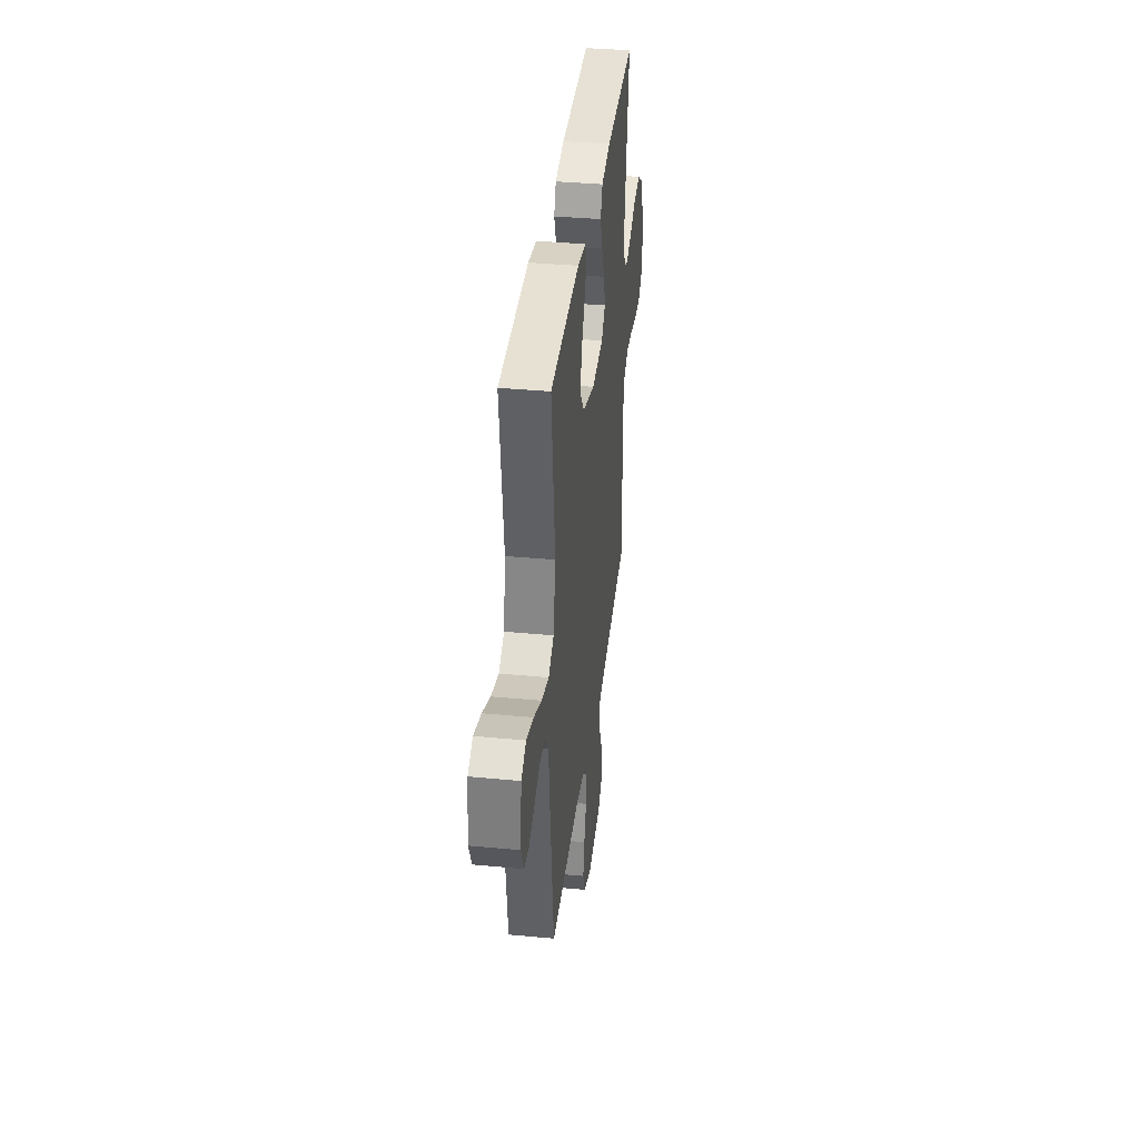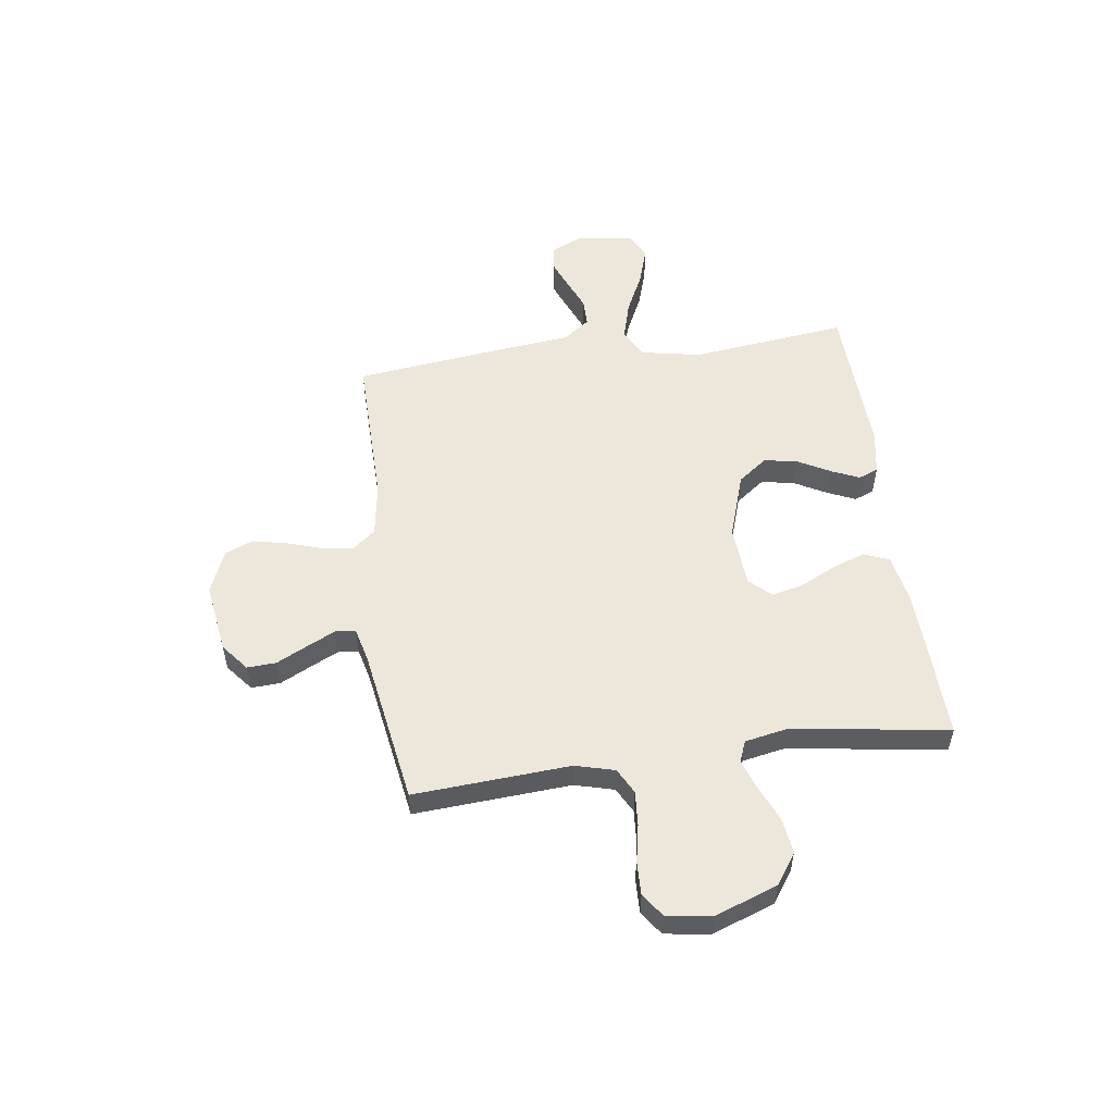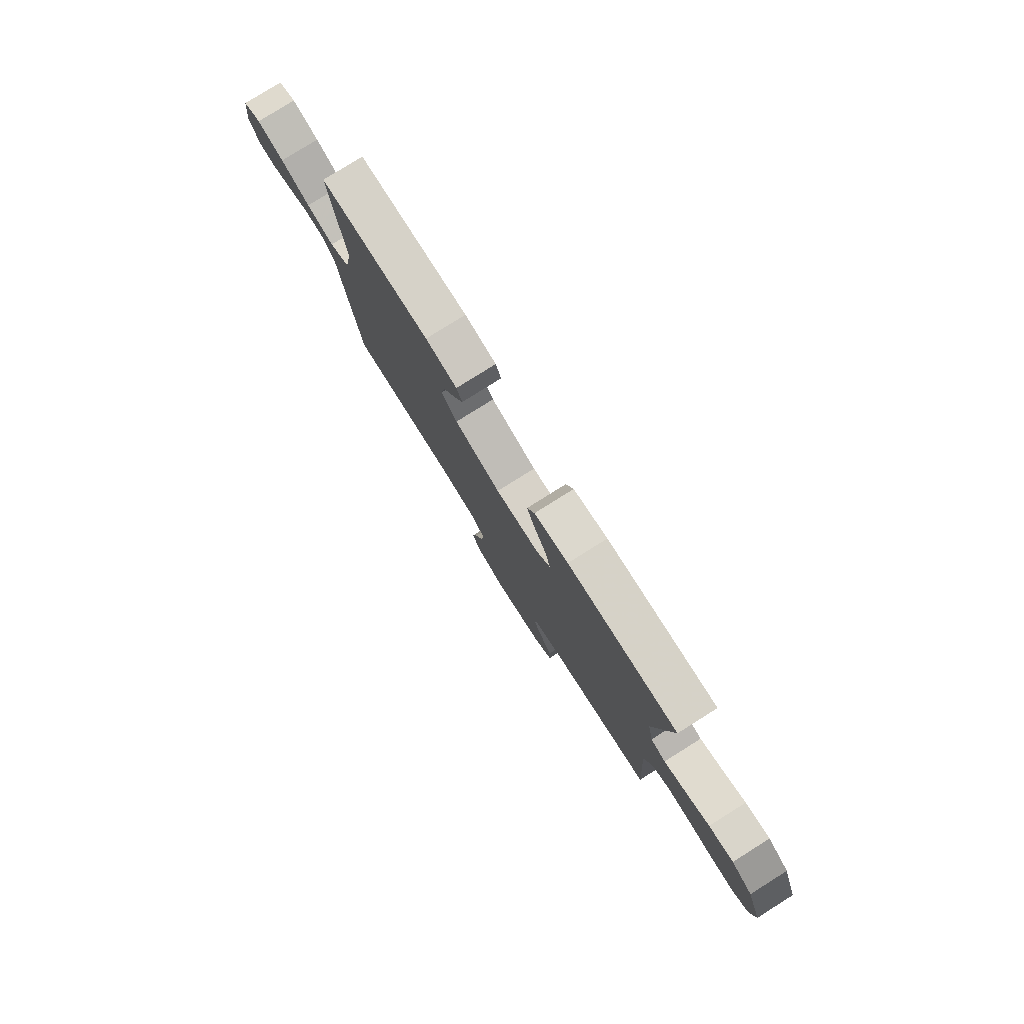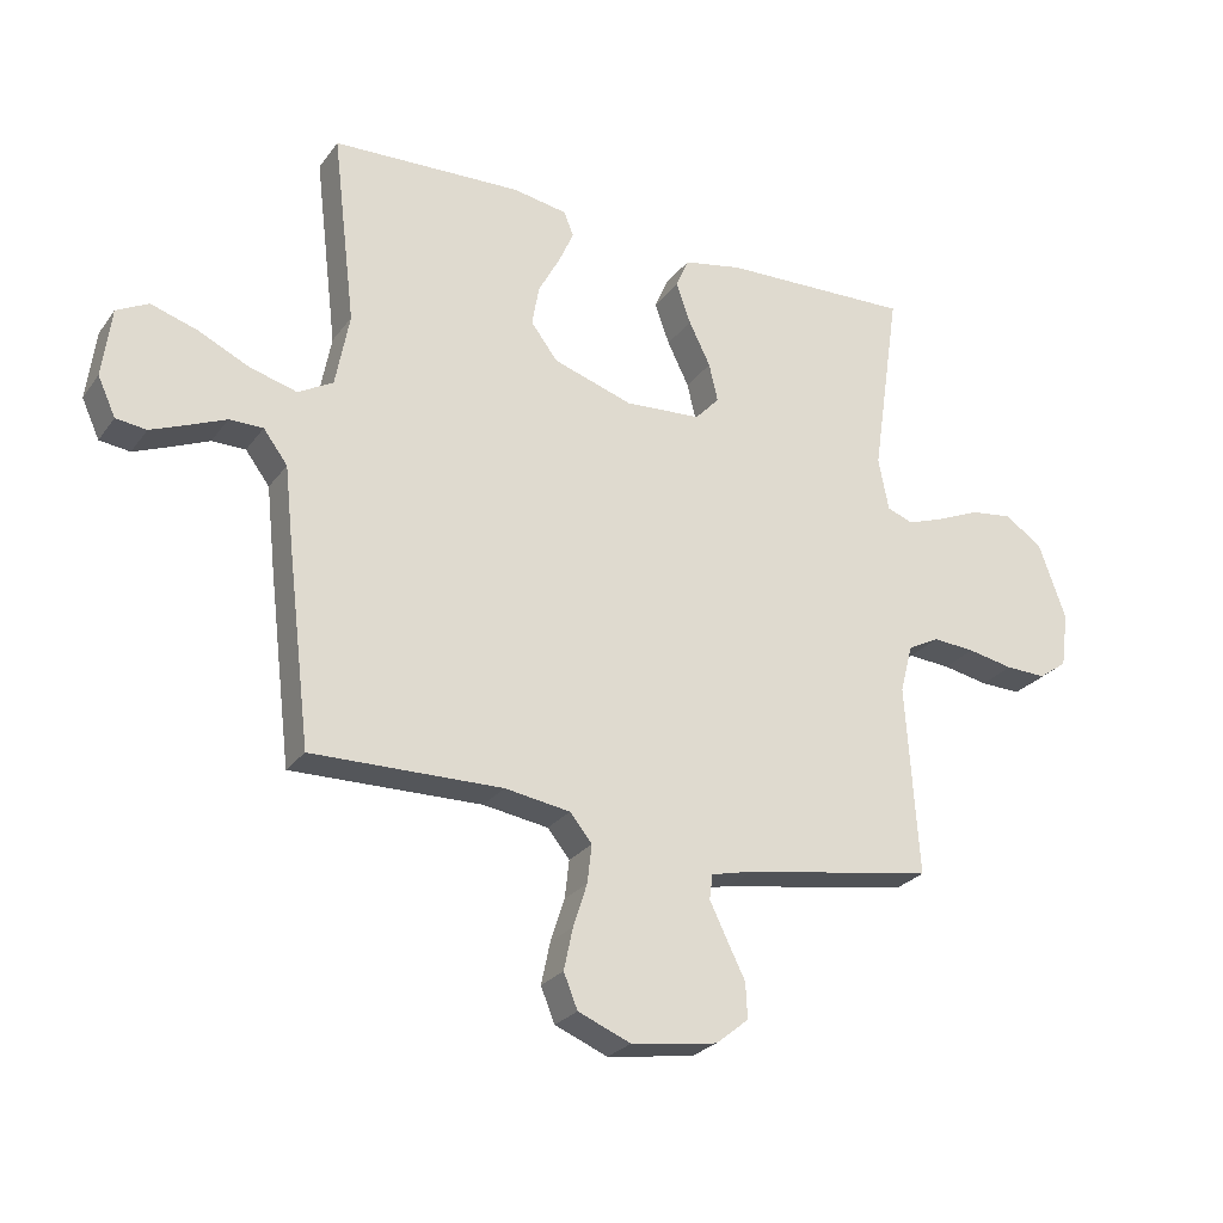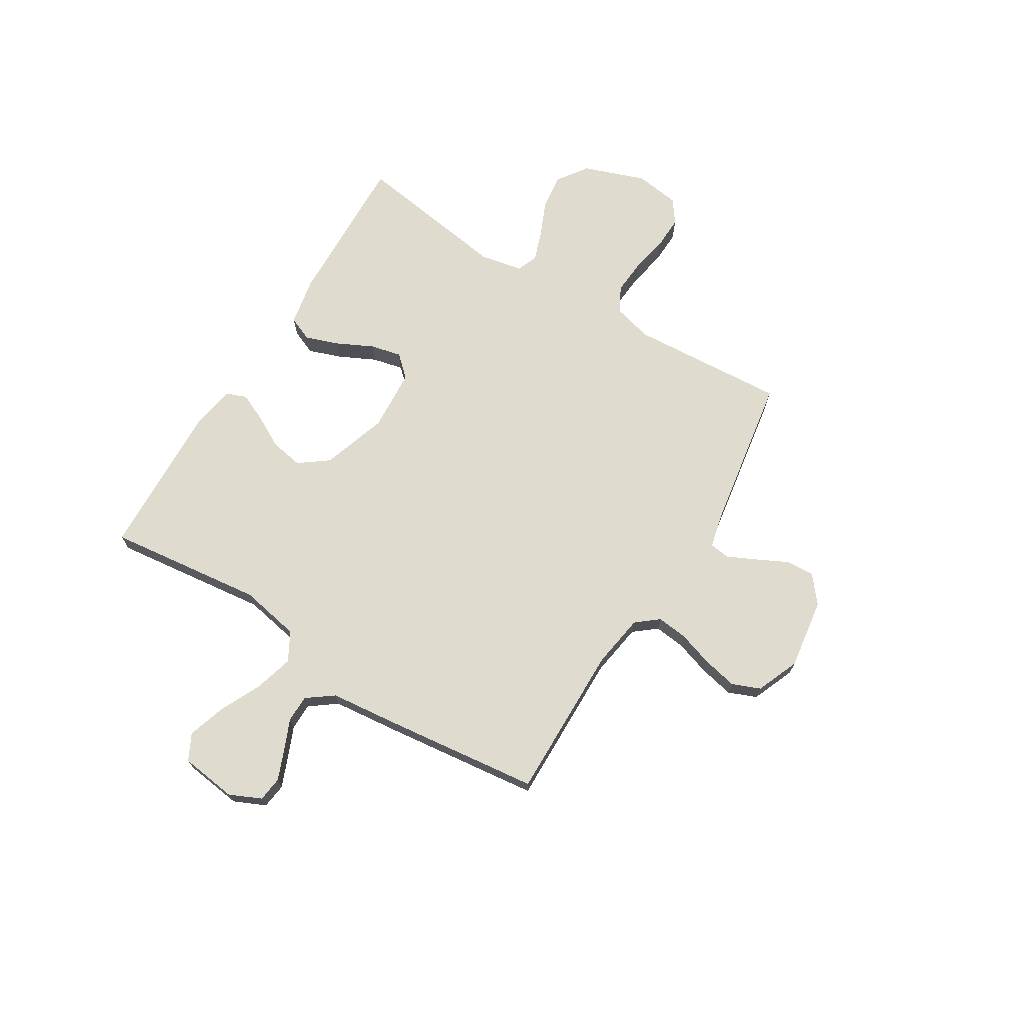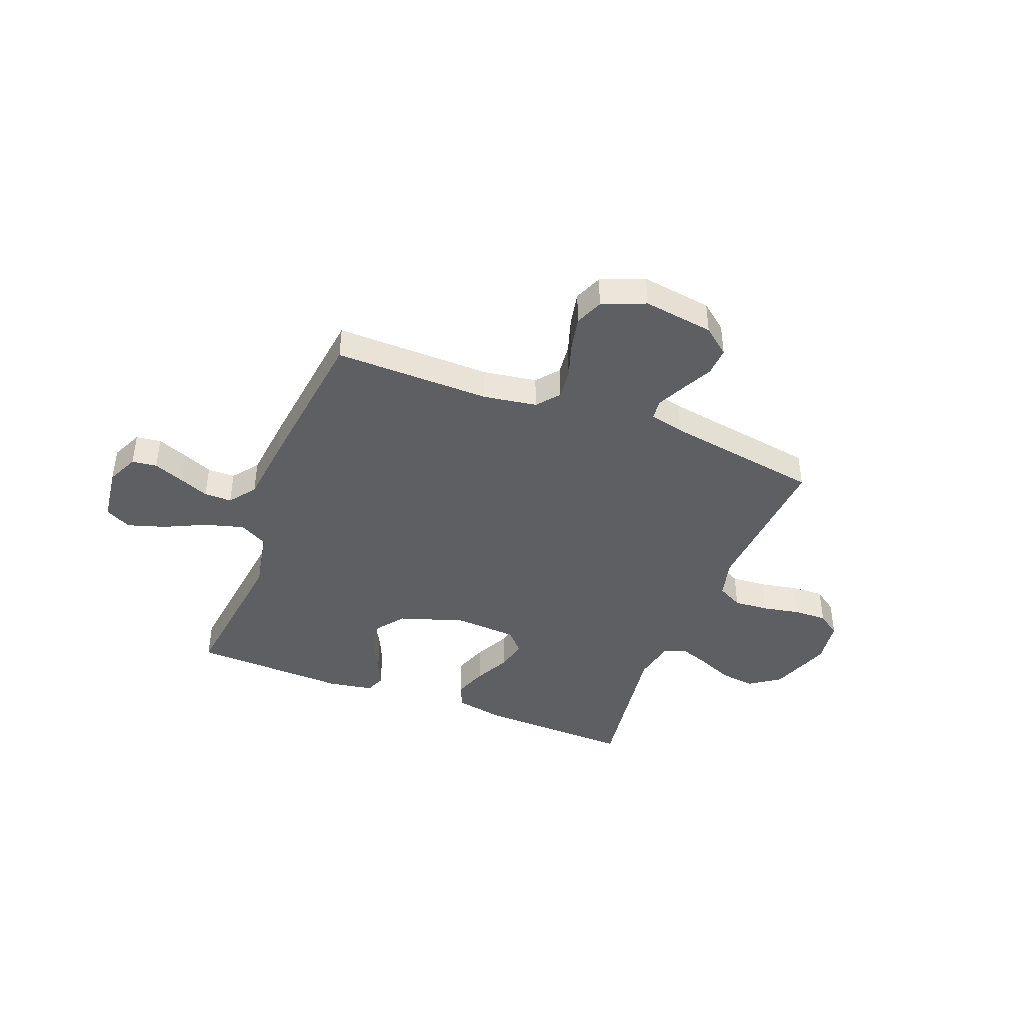
<metadata>
{"format":"obj","ext":"obj","renderer":"f3d","projection":"perspective","resolution":1024,"background":"white","views":[{"elev":37.3,"azim":96.9,"up":"+Z"},{"elev":53.8,"azim":-97.8,"up":"+Y"},{"elev":79.5,"azim":-122.1,"up":"+Z"},{"elev":-25.9,"azim":152.1,"up":"+Z"},{"elev":70.4,"azim":121.6,"up":"+Y"},{"elev":-42.0,"azim":158.8,"up":"+Y"}]}
</metadata>
<code>
v -0.5 0.07 0.5
v -0.2 0.07 0.49
v -0.107 0.07 0.472
v -0.087 0.07 0.424
v -0.11 0.07 0.36
v -0.144 0.07 0.291
v -0.158 0.07 0.231
v -0.12 0.07 0.19
v 0 0.07 0.182
v 0.126 0.07 0.223
v 0.168 0.07 0.279
v 0.157 0.07 0.342
v 0.123 0.07 0.405
v 0.099 0.07 0.459
v 0.114 0.07 0.497
v 0.2 0.07 0.512
v 0.5 0.07 0.5
v 0.464 0.07 0.2
v 0.486 0.07 0.084
v 0.541 0.07 0.053
v 0.616 0.07 0.074
v 0.696 0.07 0.112
v 0.769 0.07 0.135
v 0.819 0.07 0.109
v 0.833 0.07 0
v 0.805 0.07 -0.061
v 0.757 0.07 -0.067
v 0.7 0.07 -0.044
v 0.641 0.07 -0.019
v 0.588 0.07 -0.019
v 0.55 0.07 -0.07
v 0.536 0.07 -0.2
v 0.5 0.07 -0.5
v 0.2 0.07 -0.495
v 0.097 0.07 -0.511
v 0.062 0.07 -0.554
v 0.069 0.07 -0.614
v 0.091 0.07 -0.682
v 0.105 0.07 -0.748
v 0.083 0.07 -0.802
v 0 0.07 -0.836
v -0.136 0.07 -0.816
v -0.188 0.07 -0.774
v -0.185 0.07 -0.718
v -0.155 0.07 -0.658
v -0.129 0.07 -0.604
v -0.134 0.07 -0.565
v -0.2 0.07 -0.549
v -0.5 0.07 -0.5
v -0.48 0.07 -0.2
v -0.5 0.07 -0.124
v -0.549 0.07 -0.098
v -0.616 0.07 -0.103
v -0.688 0.07 -0.117
v -0.752 0.07 -0.119
v -0.797 0.07 -0.087
v -0.809 0.07 0
v -0.766 0.07 0.119
v -0.707 0.07 0.16
v -0.639 0.07 0.151
v -0.572 0.07 0.122
v -0.513 0.07 0.101
v -0.472 0.07 0.117
v -0.456 0.07 0.2
v -0.5 0 0.5
v -0.2 0 0.49
v -0.107 0 0.472
v -0.087 0 0.424
v -0.11 0 0.36
v -0.144 0 0.291
v -0.158 0 0.231
v -0.12 0 0.19
v 0 0 0.182
v 0.126 0 0.223
v 0.168 0 0.279
v 0.157 0 0.342
v 0.123 0 0.405
v 0.099 0 0.459
v 0.114 0 0.497
v 0.2 0 0.512
v 0.5 0 0.5
v 0.464 0 0.2
v 0.486 0 0.084
v 0.541 0 0.053
v 0.616 0 0.074
v 0.696 0 0.112
v 0.769 0 0.135
v 0.819 0 0.109
v 0.833 0 0
v 0.805 0 -0.061
v 0.757 0 -0.067
v 0.7 0 -0.044
v 0.641 0 -0.019
v 0.588 0 -0.019
v 0.55 0 -0.07
v 0.536 0 -0.2
v 0.5 0 -0.5
v 0.2 0 -0.495
v 0.097 0 -0.511
v 0.062 0 -0.554
v 0.069 0 -0.614
v 0.091 0 -0.682
v 0.105 0 -0.748
v 0.083 0 -0.802
v 0 0 -0.836
v -0.136 0 -0.816
v -0.188 0 -0.774
v -0.185 0 -0.718
v -0.155 0 -0.658
v -0.129 0 -0.604
v -0.134 0 -0.565
v -0.2 0 -0.549
v -0.5 0 -0.5
v -0.48 0 -0.2
v -0.5 0 -0.124
v -0.549 0 -0.098
v -0.616 0 -0.103
v -0.688 0 -0.117
v -0.752 0 -0.119
v -0.797 0 -0.087
v -0.809 0 0
v -0.766 0 0.119
v -0.707 0 0.16
v -0.639 0 0.151
v -0.572 0 0.122
v -0.513 0 0.101
v -0.472 0 0.117
v -0.456 0 0.2
f 59 60 61
f 58 59 61
f 57 58 61
f 56 57 61
f 55 56 61
f 54 55 61
f 53 54 61
f 52 53 61 62
f 51 52 62 63
f 48 49 50
f 51 63 64
f 50 51 64
f 48 50 64
f 47 48 64
f 43 44 45
f 42 43 45
f 41 42 45
f 40 41 45
f 39 40 45
f 38 39 45
f 37 38 45
f 36 37 45 46
f 35 36 46 47
f 31 32 33 34
f 30 31 34 35
f 27 28 29
f 26 27 29
f 25 26 29
f 24 25 29
f 23 24 29
f 22 23 29
f 21 22 29
f 20 21 29 30
f 35 47 64
f 30 35 64
f 20 30 64
f 19 20 64
f 16 17 18
f 15 16 18
f 14 15 18
f 13 14 18
f 12 13 18
f 4 5 6
f 3 4 6
f 2 3 6
f 1 2 6
f 64 1 6
f 64 6 7
f 11 12 18 19
f 10 11 19
f 9 10 19
f 8 9 19 64
f 7 8 64
f 125 124 123
f 125 123 122
f 125 122 121
f 125 121 120
f 125 120 119
f 125 119 118
f 125 118 117
f 126 125 117 116
f 127 126 116 115
f 114 113 112
f 128 127 115
f 128 115 114
f 128 114 112
f 128 112 111
f 109 108 107
f 109 107 106
f 109 106 105
f 109 105 104
f 109 104 103
f 109 103 102
f 109 102 101
f 110 109 101 100
f 111 110 100 99
f 98 97 96 95
f 99 98 95 94
f 93 92 91
f 93 91 90
f 93 90 89
f 93 89 88
f 93 88 87
f 93 87 86
f 93 86 85
f 94 93 85 84
f 128 111 99
f 128 99 94
f 128 94 84
f 128 84 83
f 82 81 80
f 82 80 79
f 82 79 78
f 82 78 77
f 82 77 76
f 70 69 68
f 70 68 67
f 70 67 66
f 70 66 65
f 70 65 128
f 71 70 128
f 83 82 76 75
f 83 75 74
f 83 74 73
f 128 83 73 72
f 128 72 71
f 1 65 66 2
f 2 66 67 3
f 3 67 68 4
f 4 68 69 5
f 5 69 70 6
f 6 70 71 7
f 7 71 72 8
f 8 72 73 9
f 9 73 74 10
f 10 74 75 11
f 11 75 76 12
f 12 76 77 13
f 13 77 78 14
f 14 78 79 15
f 15 79 80 16
f 16 80 81 17
f 17 81 82 18
f 18 82 83 19
f 19 83 84 20
f 20 84 85 21
f 21 85 86 22
f 22 86 87 23
f 23 87 88 24
f 24 88 89 25
f 25 89 90 26
f 26 90 91 27
f 27 91 92 28
f 28 92 93 29
f 29 93 94 30
f 30 94 95 31
f 31 95 96 32
f 32 96 97 33
f 33 97 98 34
f 34 98 99 35
f 35 99 100 36
f 36 100 101 37
f 37 101 102 38
f 38 102 103 39
f 39 103 104 40
f 40 104 105 41
f 41 105 106 42
f 42 106 107 43
f 43 107 108 44
f 44 108 109 45
f 45 109 110 46
f 46 110 111 47
f 47 111 112 48
f 48 112 113 49
f 49 113 114 50
f 50 114 115 51
f 51 115 116 52
f 52 116 117 53
f 53 117 118 54
f 54 118 119 55
f 55 119 120 56
f 56 120 121 57
f 57 121 122 58
f 58 122 123 59
f 59 123 124 60
f 60 124 125 61
f 61 125 126 62
f 62 126 127 63
f 63 127 128 64
f 64 128 65 1

</code>
